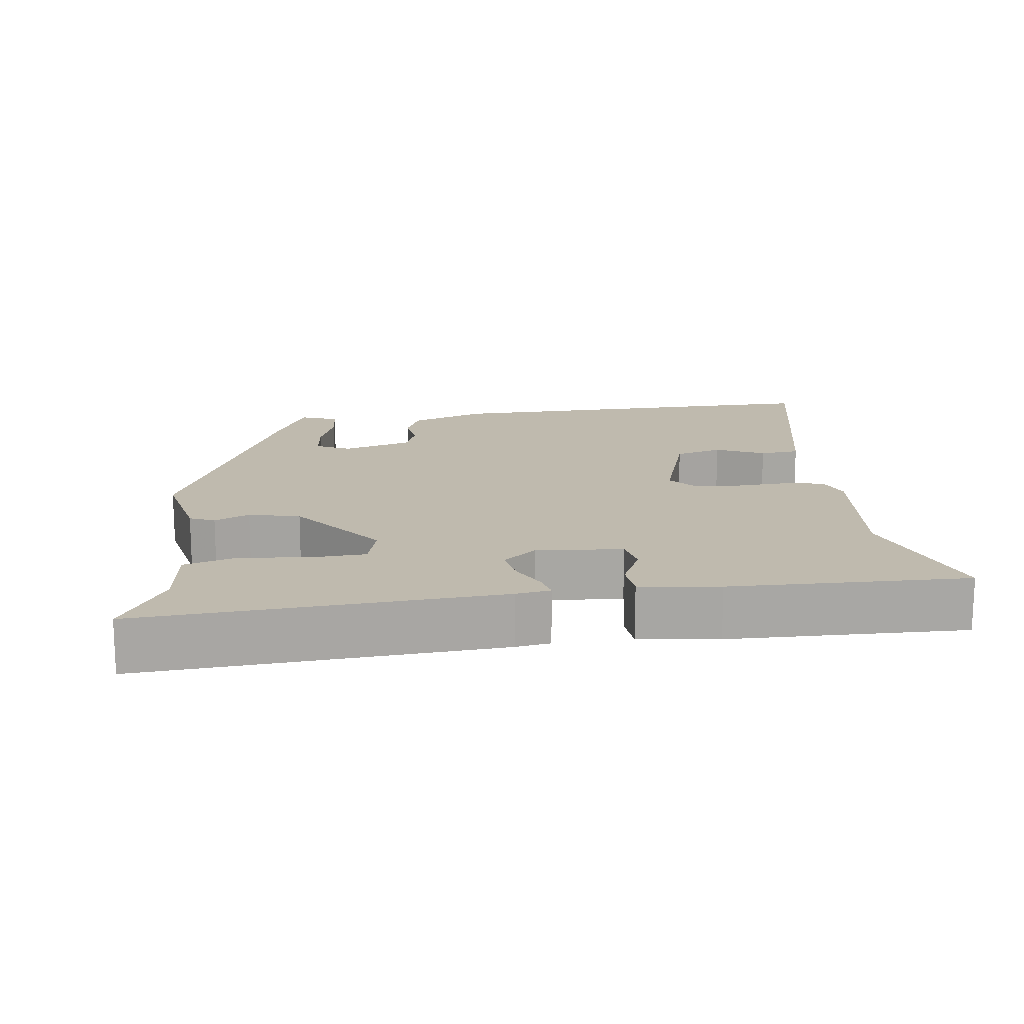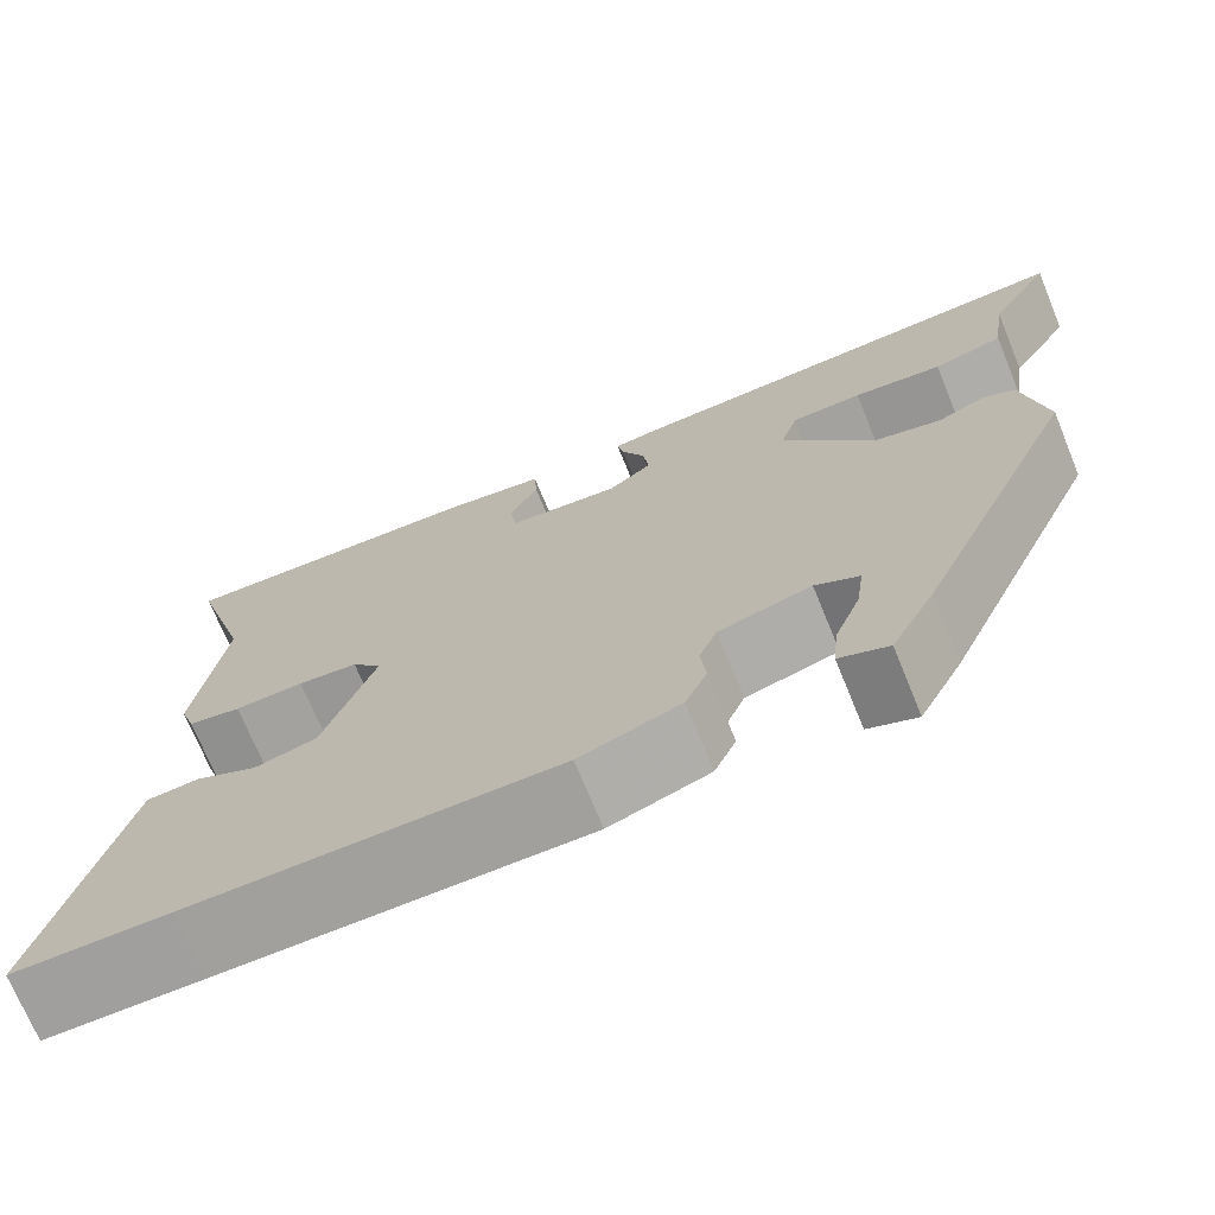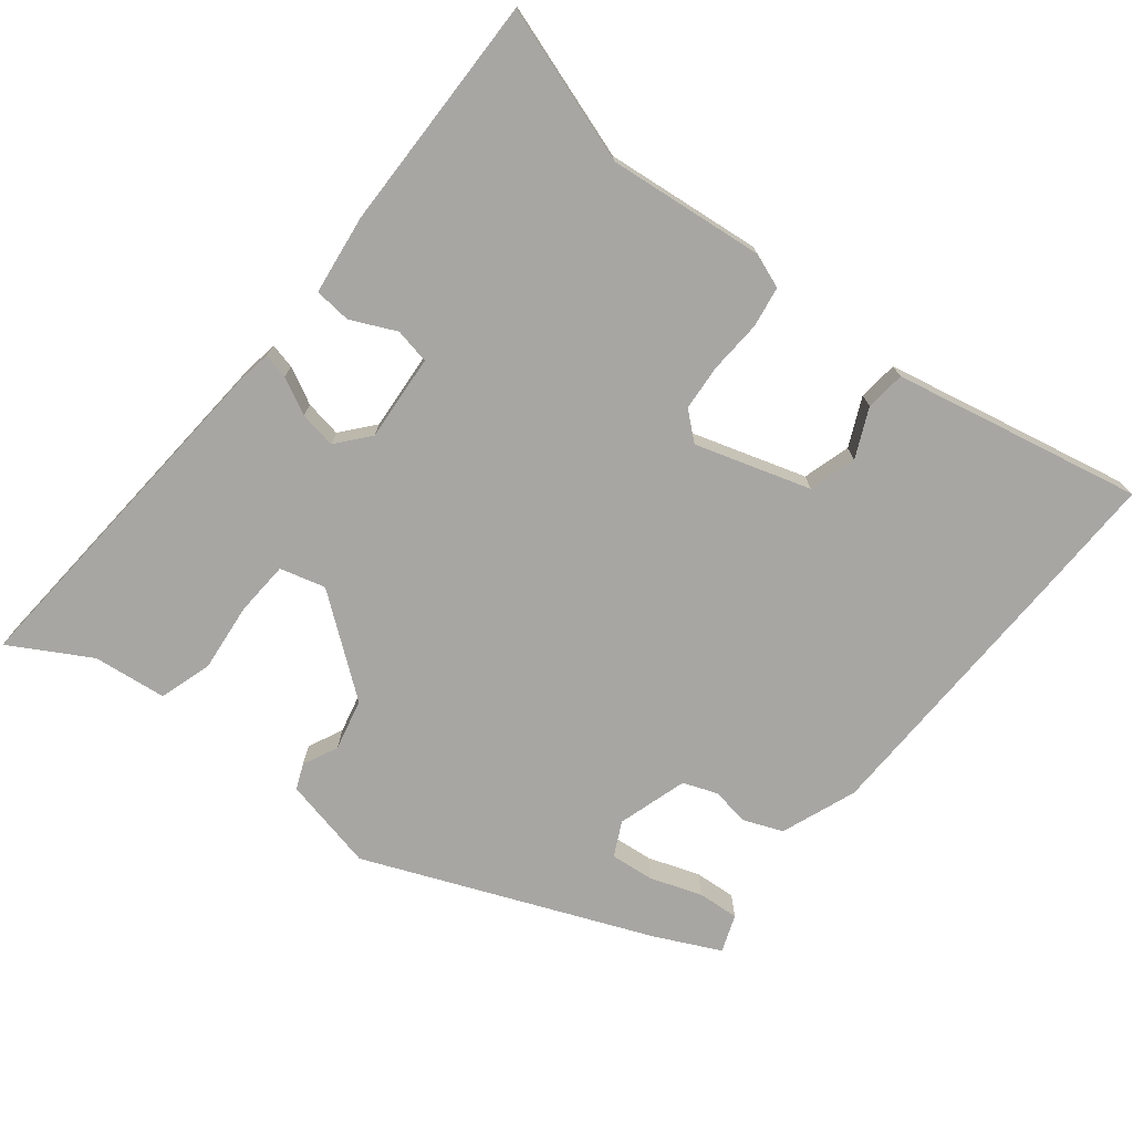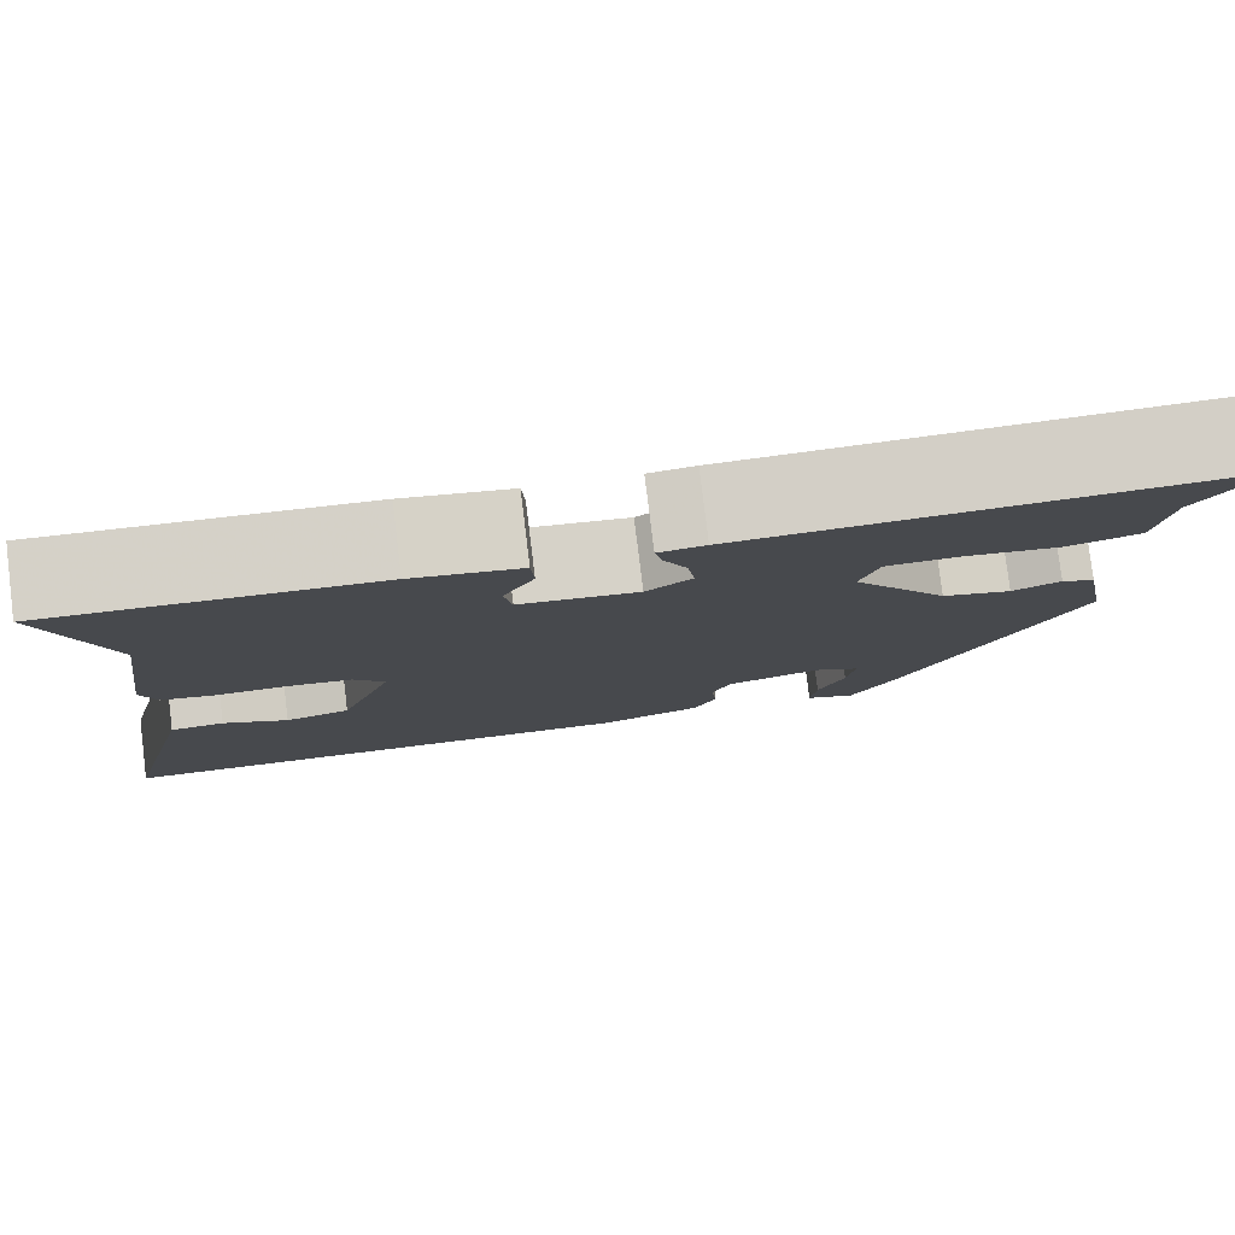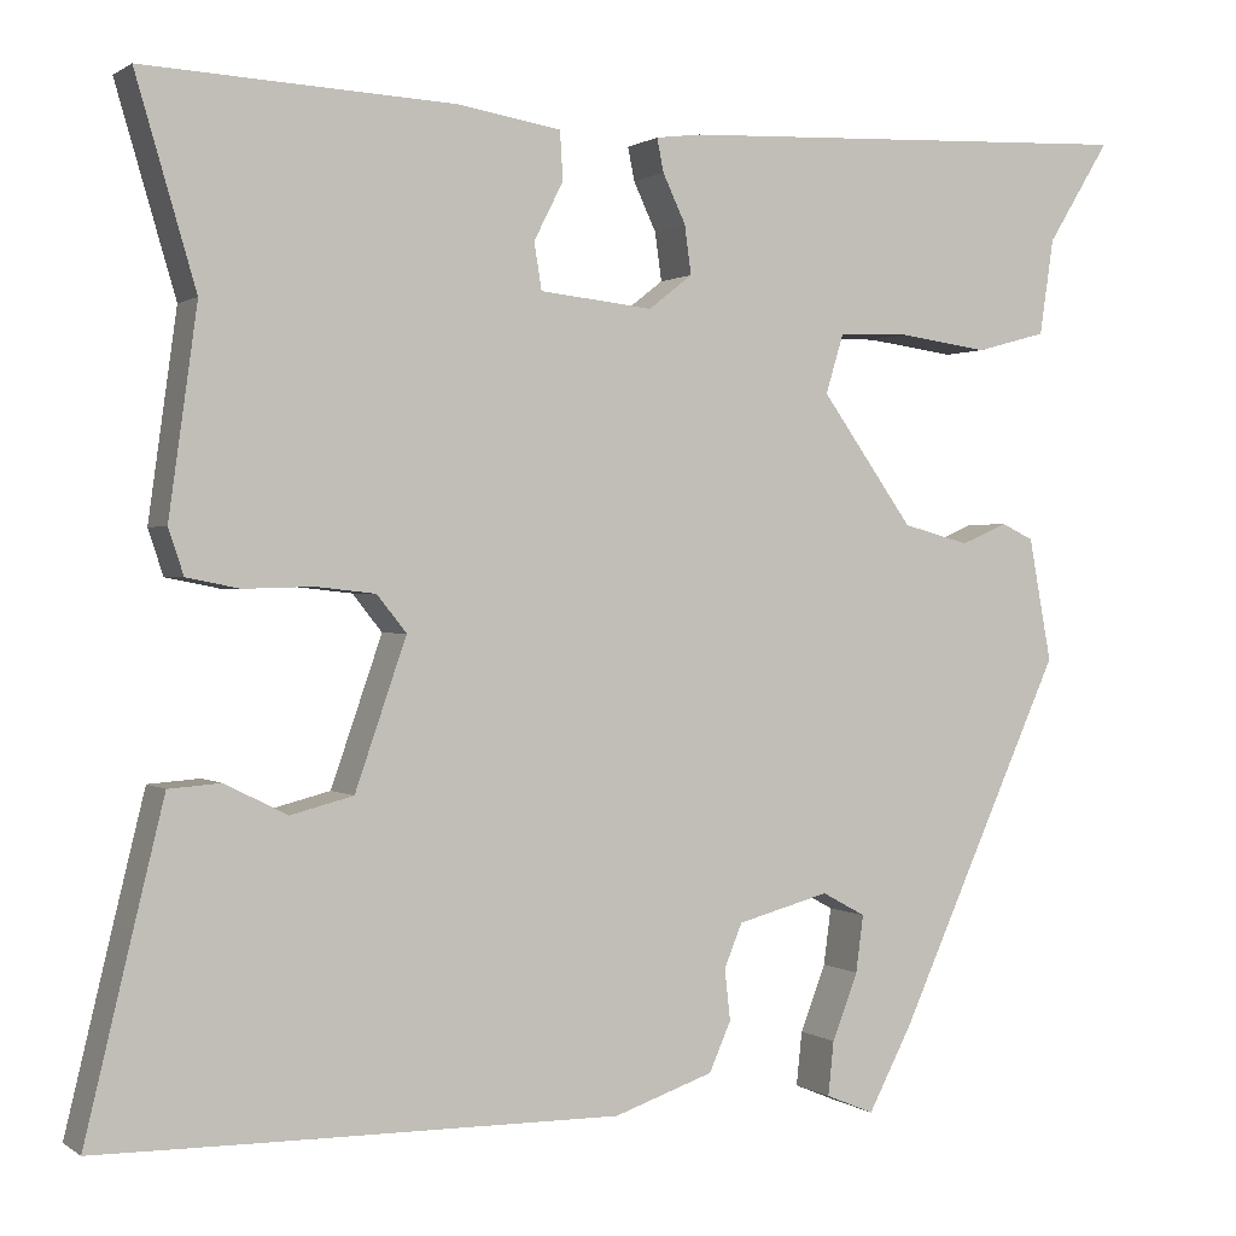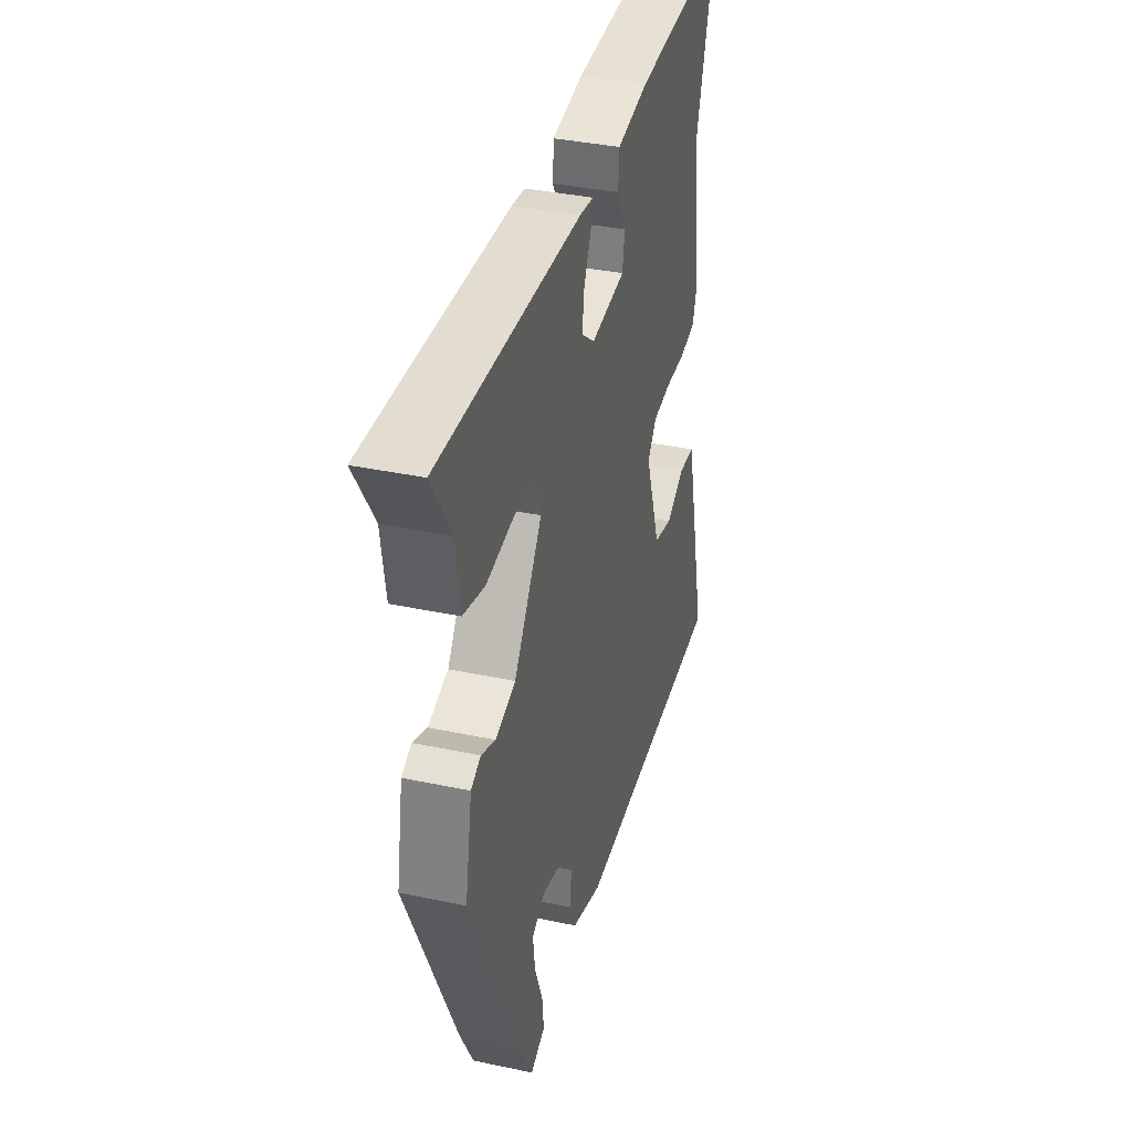
<metadata>
{"format":"obj","ext":"obj","renderer":"f3d","projection":"perspective","resolution":1024,"background":"white","views":[{"elev":15.8,"azim":-9.1,"up":"+Y"},{"elev":-71.8,"azim":-157.7,"up":"+Z"},{"elev":-74.2,"azim":49.6,"up":"+Y"},{"elev":79.8,"azim":173.0,"up":"+Z"},{"elev":0.8,"azim":155.3,"up":"+Z"},{"elev":37.1,"azim":-74.7,"up":"+Z"}]}
</metadata>
<code>
v -0.332 0.07 -0.435
v -0.506 0.07 -0.05
v -0.482 0.07 0.08
v -0.448 0.07 0.096
v -0.399 0.07 0.075
v -0.329 0.07 0.094
v -0.232 0.07 0.23
v -0.251 0.07 0.292
v -0.326 0.07 0.294
v -0.42 0.07 0.281
v -0.494 0.07 0.301
v -0.509 0.07 0.402
v -0.575 0.07 0.509
v -0.084 0.07 0.489
v -0.037 0.07 0.483
v -0.044 0.07 0.448
v -0.068 0.07 0.397
v -0.075 0.07 0.346
v -0.029 0.07 0.31
v 0.09 0.07 0.323
v 0.098 0.07 0.372
v 0.067 0.07 0.433
v 0.07 0.07 0.484
v 0.179 0.07 0.502
v 0.505 0.07 0.518
v 0.442 0.07 0.303
v 0.472 0.07 0.087
v 0.456 0.07 0.039
v 0.4 0.07 0.028
v 0.327 0.07 0.03
v 0.264 0.07 0.023
v 0.233 0.07 -0.016
v 0.287 0.07 -0.172
v 0.353 0.07 -0.189
v 0.419 0.07 -0.156
v 0.474 0.07 -0.16
v 0.506 0.07 -0.291
v 0.556 0.07 -0.499
v 0.392 0.07 -0.501
v 0.008 0.07 -0.504
v -0.097 0.07 -0.468
v -0.12 0.07 -0.416
v -0.114 0.07 -0.362
v -0.133 0.07 -0.316
v -0.23 0.07 -0.29
v -0.276 0.07 -0.315
v -0.268 0.07 -0.375
v -0.241 0.07 -0.445
v -0.235 0.07 -0.502
v -0.286 0.07 -0.523
v -0.332 0 -0.435
v -0.506 0 -0.05
v -0.482 0 0.08
v -0.448 0 0.096
v -0.399 0 0.075
v -0.329 0 0.094
v -0.232 0 0.23
v -0.251 0 0.292
v -0.326 0 0.294
v -0.42 0 0.281
v -0.494 0 0.301
v -0.509 0 0.402
v -0.575 0 0.509
v -0.084 0 0.489
v -0.037 0 0.483
v -0.044 0 0.448
v -0.068 0 0.397
v -0.075 0 0.346
v -0.029 0 0.31
v 0.09 0 0.323
v 0.098 0 0.372
v 0.067 0 0.433
v 0.07 0 0.484
v 0.179 0 0.502
v 0.505 0 0.518
v 0.442 0 0.303
v 0.472 0 0.087
v 0.456 0 0.039
v 0.4 0 0.028
v 0.327 0 0.03
v 0.264 0 0.023
v 0.233 0 -0.016
v 0.287 0 -0.172
v 0.353 0 -0.189
v 0.419 0 -0.156
v 0.474 0 -0.16
v 0.506 0 -0.291
v 0.556 0 -0.499
v 0.392 0 -0.501
v 0.008 0 -0.504
v -0.097 0 -0.468
v -0.12 0 -0.416
v -0.114 0 -0.362
v -0.133 0 -0.316
v -0.23 0 -0.29
v -0.276 0 -0.315
v -0.268 0 -0.375
v -0.241 0 -0.445
v -0.235 0 -0.502
v -0.286 0 -0.523
f 47 48 49 50
f 46 47 50 1
f 40 41 42 43
f 40 43 44
f 39 40 44
f 38 39 44
f 37 38 44 45
f 34 35 36 37
f 33 34 37 45
f 27 28 29 30
f 26 27 30 31
f 25 26 31 32
f 21 22 23 24
f 20 21 24 25
f 14 15 16 17
f 12 13 14 17
f 12 17 18
f 9 10 11 12
f 8 9 12 18
f 7 8 18 19
f 2 3 4 5
f 46 1 2 5
f 45 46 5 6
f 32 33 45 6
f 20 25 32 6
f 6 7 19 20
f 100 99 98 97
f 51 100 97 96
f 93 92 91 90
f 94 93 90
f 94 90 89
f 94 89 88
f 95 94 88 87
f 87 86 85 84
f 95 87 84 83
f 80 79 78 77
f 81 80 77 76
f 82 81 76 75
f 74 73 72 71
f 75 74 71 70
f 67 66 65 64
f 67 64 63 62
f 68 67 62
f 62 61 60 59
f 68 62 59 58
f 69 68 58 57
f 55 54 53 52
f 55 52 51 96
f 56 55 96 95
f 56 95 83 82
f 56 82 75 70
f 70 69 57 56
f 1 51 52 2
f 2 52 53 3
f 3 53 54 4
f 4 54 55 5
f 5 55 56 6
f 6 56 57 7
f 7 57 58 8
f 8 58 59 9
f 9 59 60 10
f 10 60 61 11
f 11 61 62 12
f 12 62 63 13
f 13 63 64 14
f 14 64 65 15
f 15 65 66 16
f 16 66 67 17
f 17 67 68 18
f 18 68 69 19
f 19 69 70 20
f 20 70 71 21
f 21 71 72 22
f 22 72 73 23
f 23 73 74 24
f 24 74 75 25
f 25 75 76 26
f 26 76 77 27
f 27 77 78 28
f 28 78 79 29
f 29 79 80 30
f 30 80 81 31
f 31 81 82 32
f 32 82 83 33
f 33 83 84 34
f 34 84 85 35
f 35 85 86 36
f 36 86 87 37
f 37 87 88 38
f 38 88 89 39
f 39 89 90 40
f 40 90 91 41
f 41 91 92 42
f 42 92 93 43
f 43 93 94 44
f 44 94 95 45
f 45 95 96 46
f 46 96 97 47
f 47 97 98 48
f 48 98 99 49
f 49 99 100 50
f 50 100 51 1

</code>
